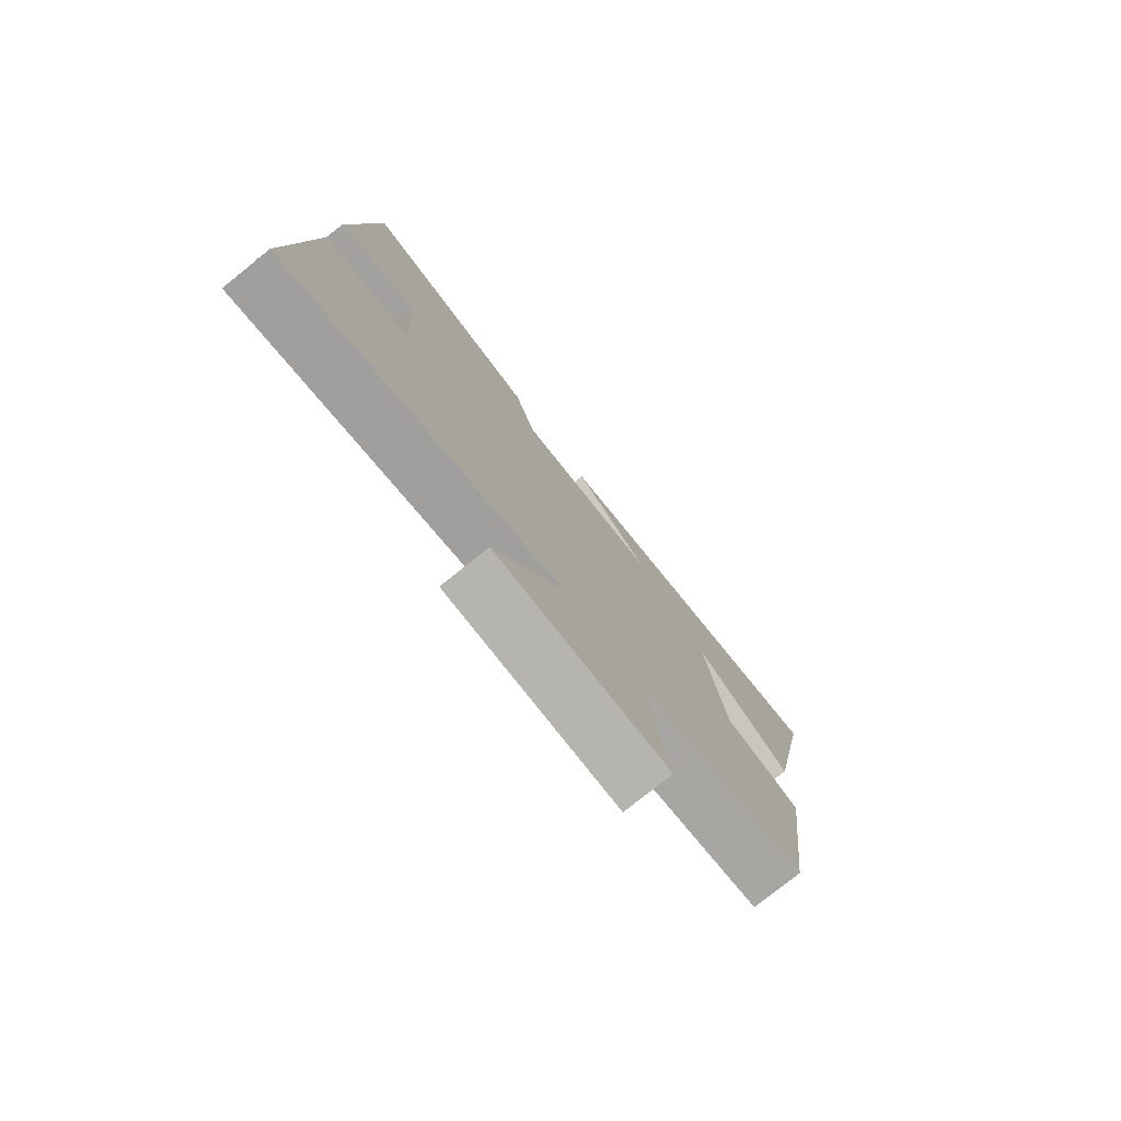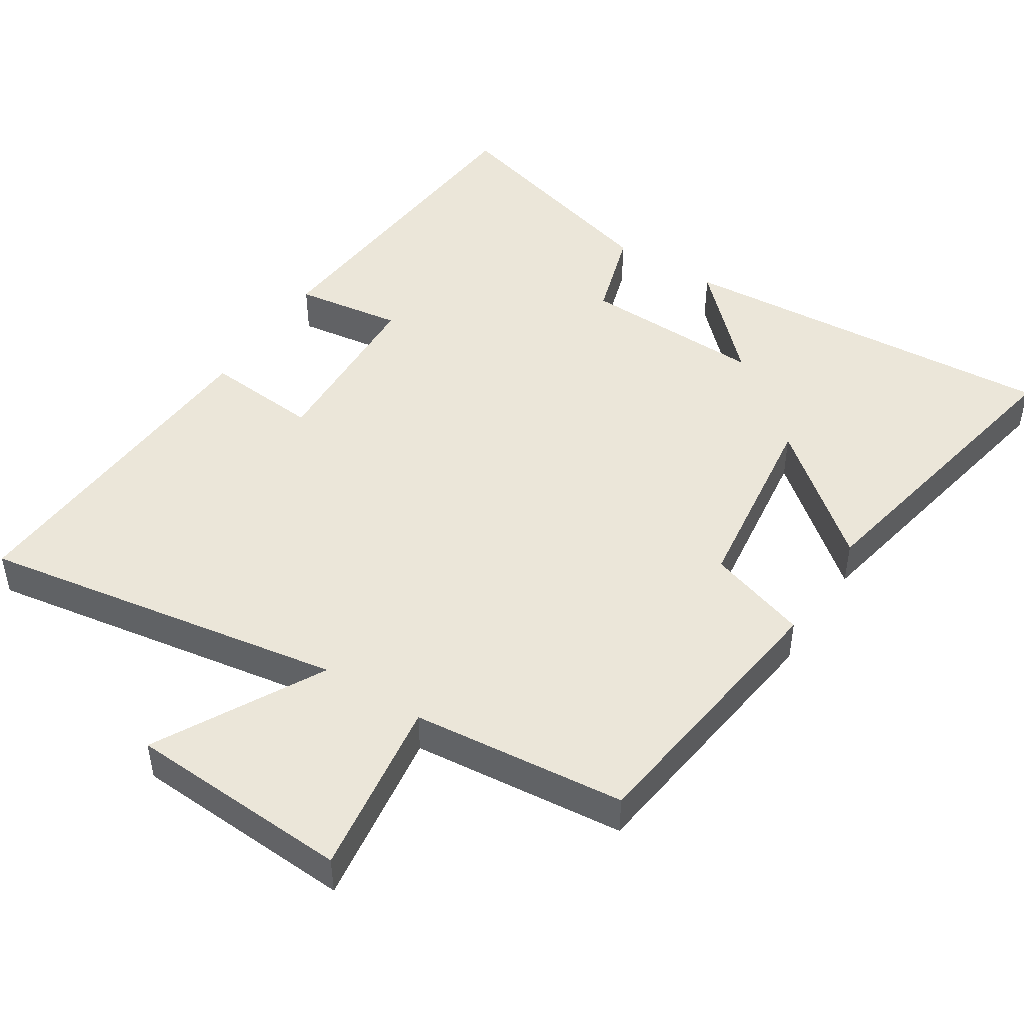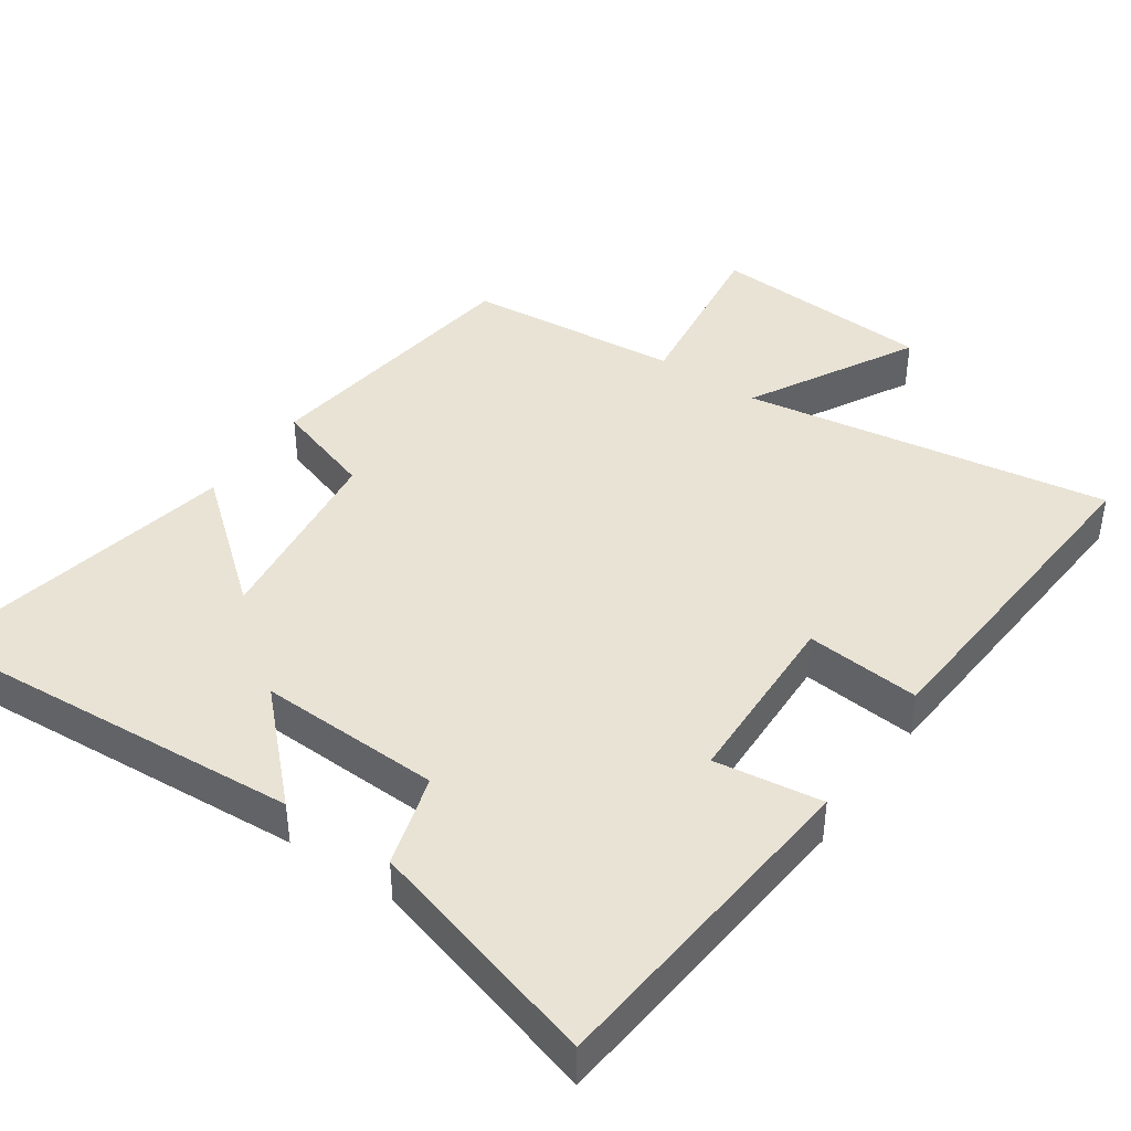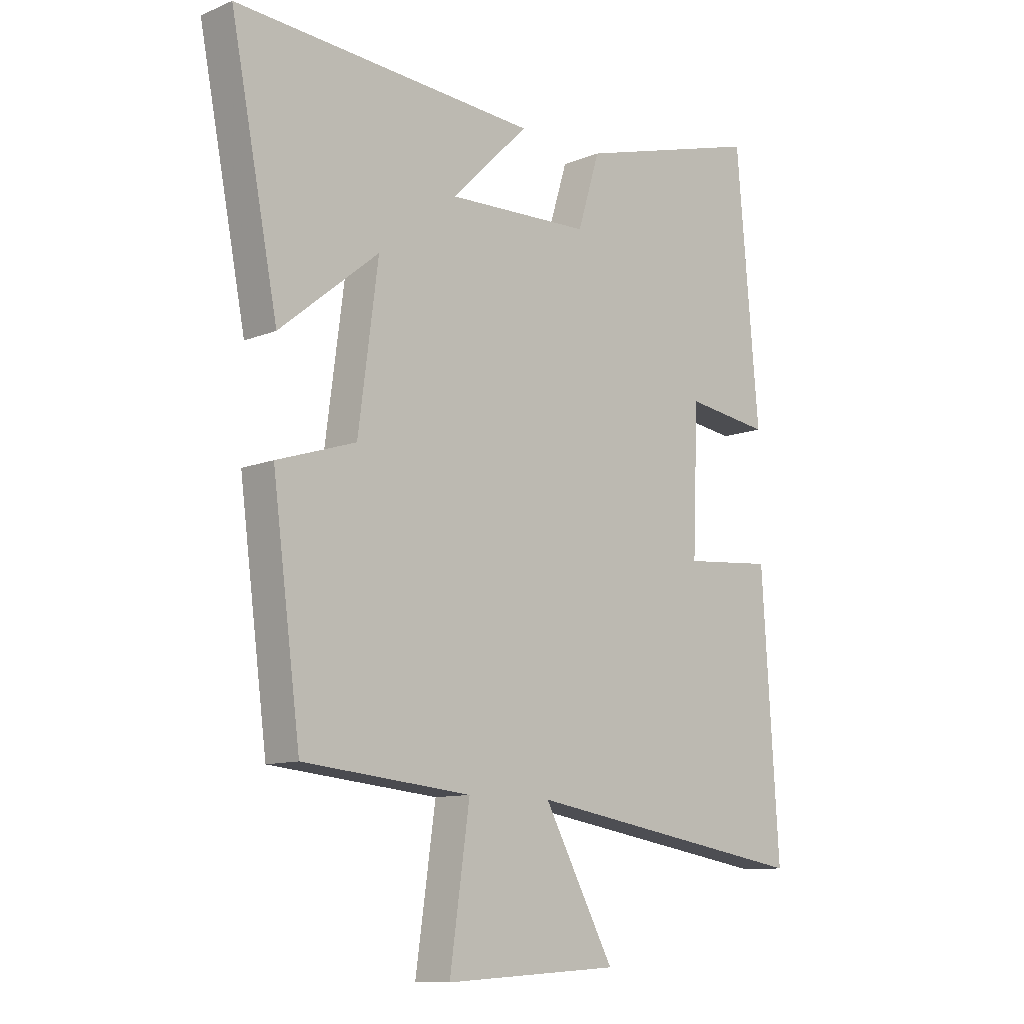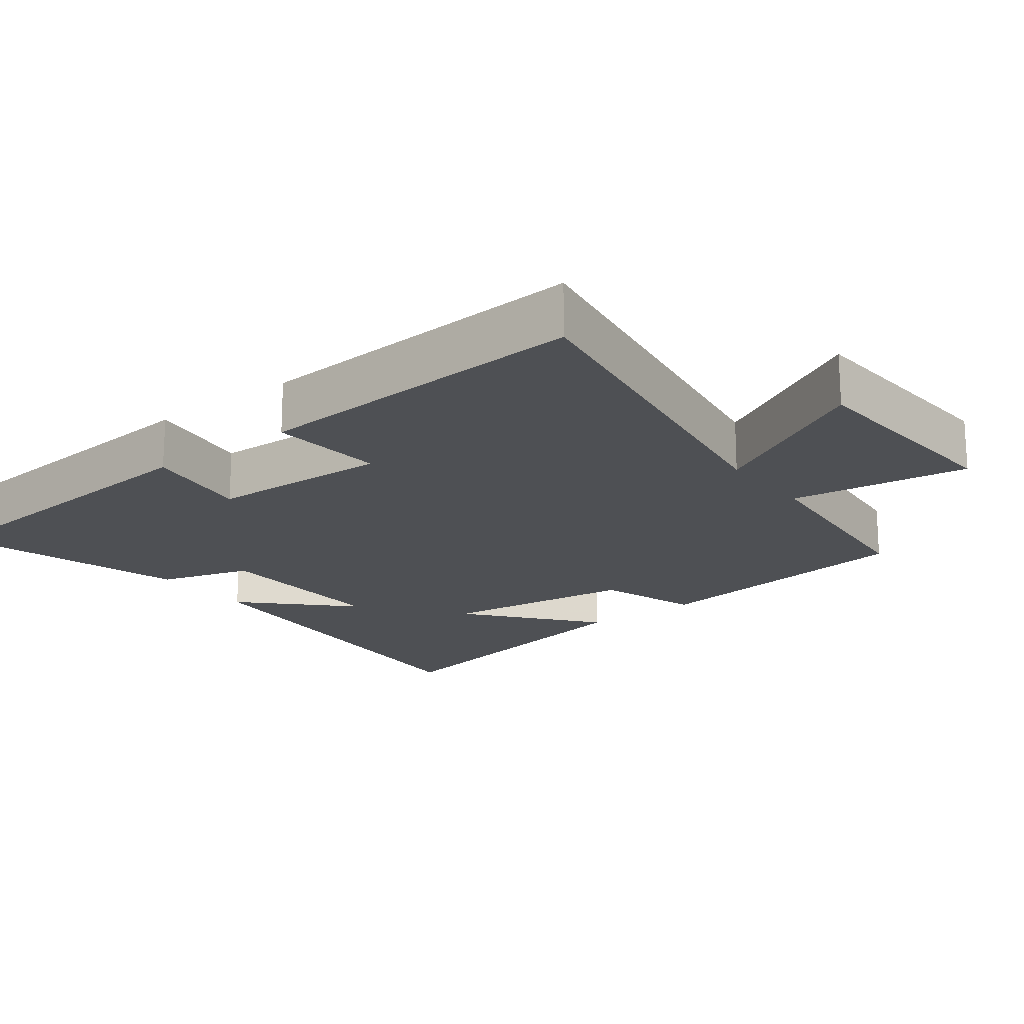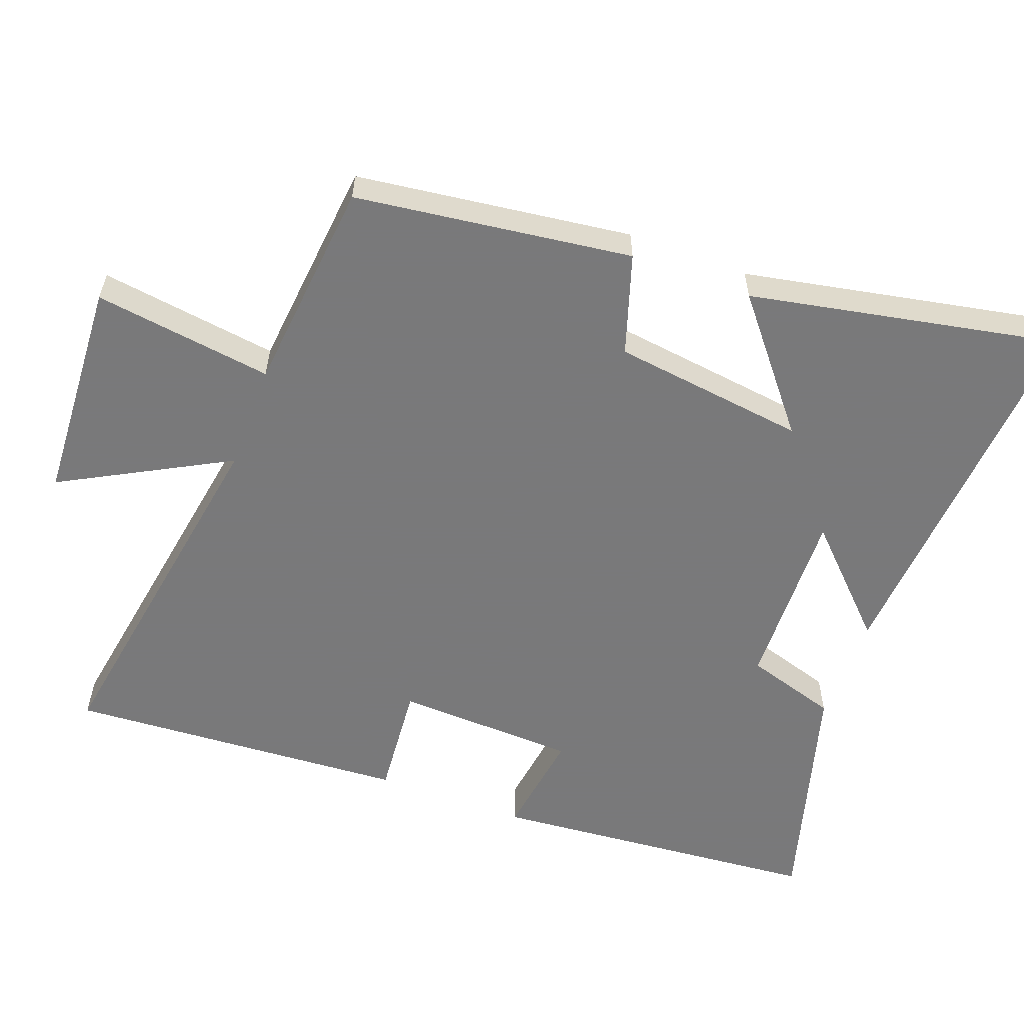
<metadata>
{"format":"obj","ext":"obj","renderer":"f3d","projection":"perspective","resolution":1024,"background":"white","views":[{"elev":-78.3,"azim":128.7,"up":"+Z"},{"elev":47.0,"azim":-147.4,"up":"+Y"},{"elev":42.2,"azim":34.9,"up":"+Y"},{"elev":-10.6,"azim":-44.3,"up":"+Z"},{"elev":-18.7,"azim":127.5,"up":"+Y"},{"elev":-57.8,"azim":-110.4,"up":"+Y"}]}
</metadata>
<code>
v 0.459 0.07 0.595
v 0.5 0.07 0.121
v 0.347 0.07 0.143
v 0.337 0.07 -0.115
v 0.5 0.07 -0.101
v 0.531 0.07 -0.586
v 0.01 0.07 -0.5
v 0.138 0.07 -0.737
v -0.18 0.07 -0.755
v -0.144 0.07 -0.5
v -0.449 0.07 -0.47
v -0.5 0.07 -0.077
v -0.357 0.07 -0.031
v -0.321 0.07 0.245
v -0.5 0.07 0.099
v -0.586 0.07 0.54
v -0.037 0.07 0.5
v -0.177 0.07 0.361
v 0.083 0.07 0.369
v 0.123 0.07 0.5
v 0.459 0 0.595
v 0.5 0 0.121
v 0.347 0 0.143
v 0.337 0 -0.115
v 0.5 0 -0.101
v 0.531 0 -0.586
v 0.01 0 -0.5
v 0.138 0 -0.737
v -0.18 0 -0.755
v -0.144 0 -0.5
v -0.449 0 -0.47
v -0.5 0 -0.077
v -0.357 0 -0.031
v -0.321 0 0.245
v -0.5 0 0.099
v -0.586 0 0.54
v -0.037 0 0.5
v -0.177 0 0.361
v 0.083 0 0.369
v 0.123 0 0.5
f 1 2 3
f 20 1 3
f 19 20 3
f 18 19 3 4
f 16 17 18
f 16 18 4
f 14 15 16
f 14 16 4
f 13 14 4
f 12 13 4
f 11 12 4
f 10 11 4
f 7 8 9 10
f 7 10 4 5
f 5 6 7
f 23 22 21
f 23 21 40
f 23 40 39
f 24 23 39 38
f 38 37 36
f 24 38 36
f 36 35 34
f 24 36 34
f 24 34 33
f 24 33 32
f 24 32 31
f 24 31 30
f 30 29 28 27
f 25 24 30 27
f 27 26 25
f 1 21 22 2
f 2 22 23 3
f 3 23 24 4
f 4 24 25 5
f 5 25 26 6
f 6 26 27 7
f 7 27 28 8
f 8 28 29 9
f 9 29 30 10
f 10 30 31 11
f 11 31 32 12
f 12 32 33 13
f 13 33 34 14
f 14 34 35 15
f 15 35 36 16
f 16 36 37 17
f 17 37 38 18
f 18 38 39 19
f 19 39 40 20
f 20 40 21 1

</code>
